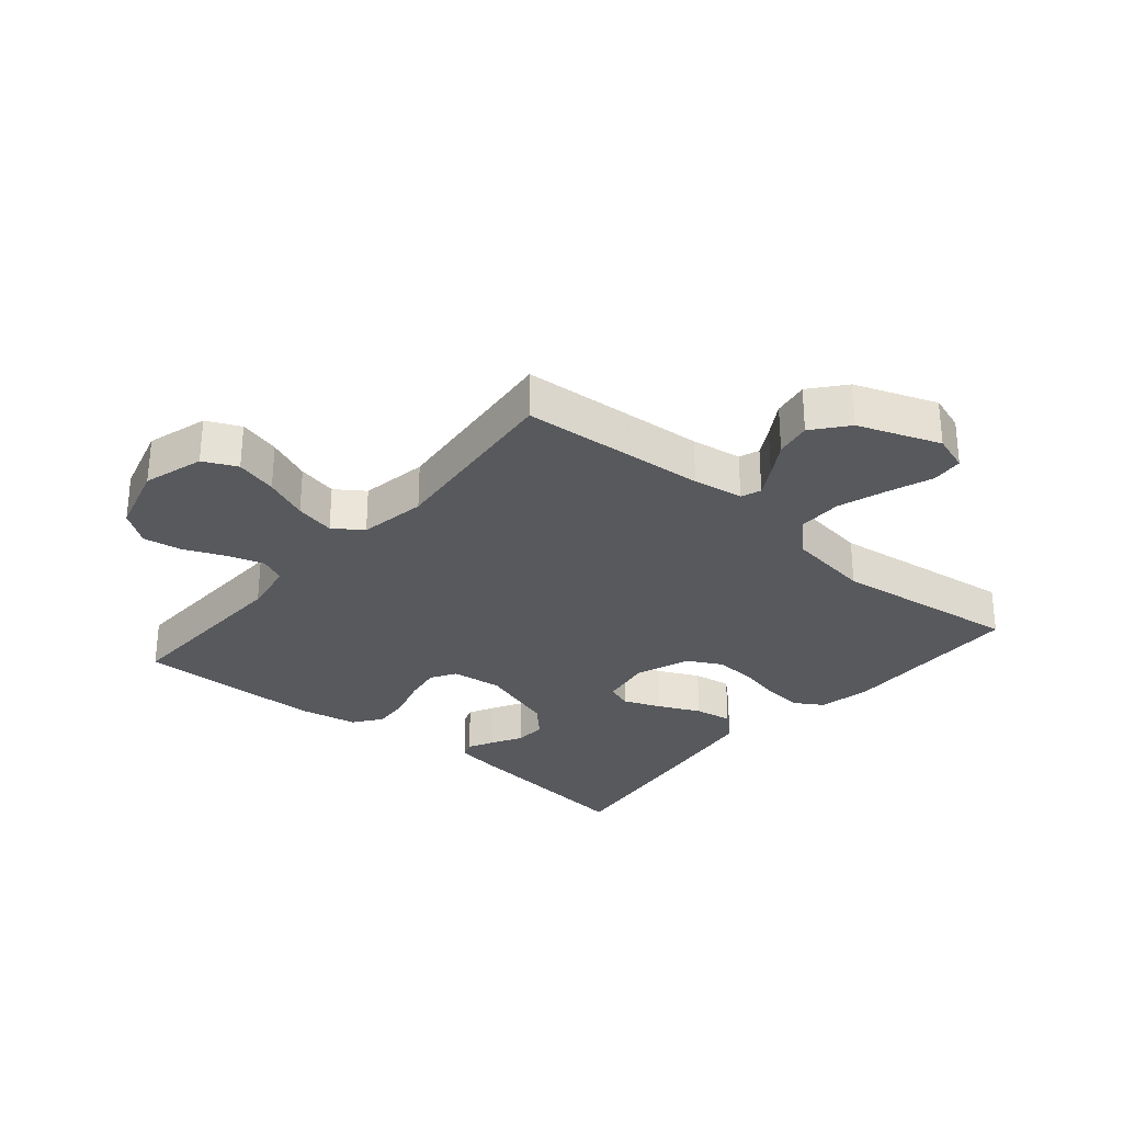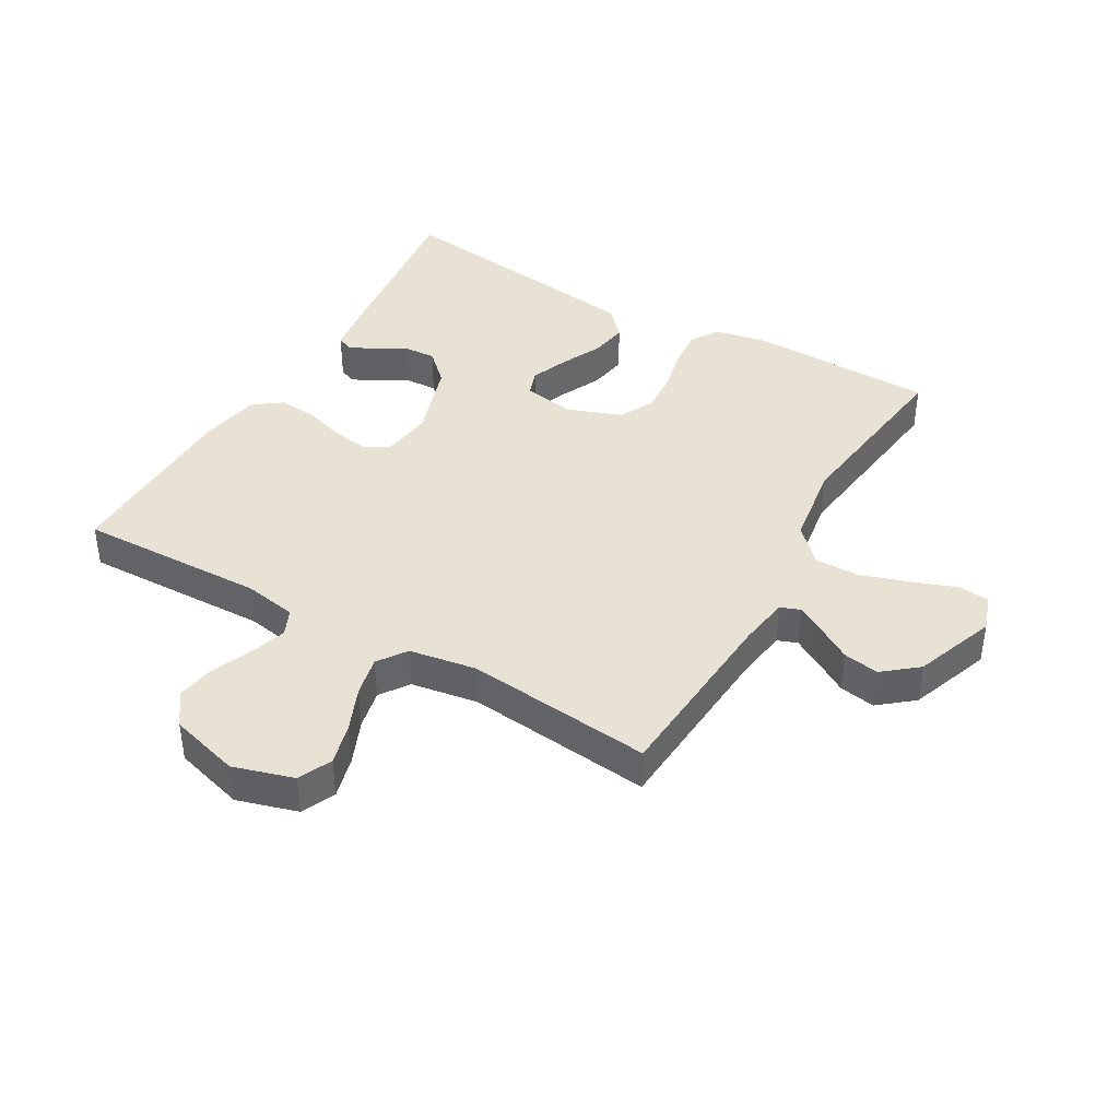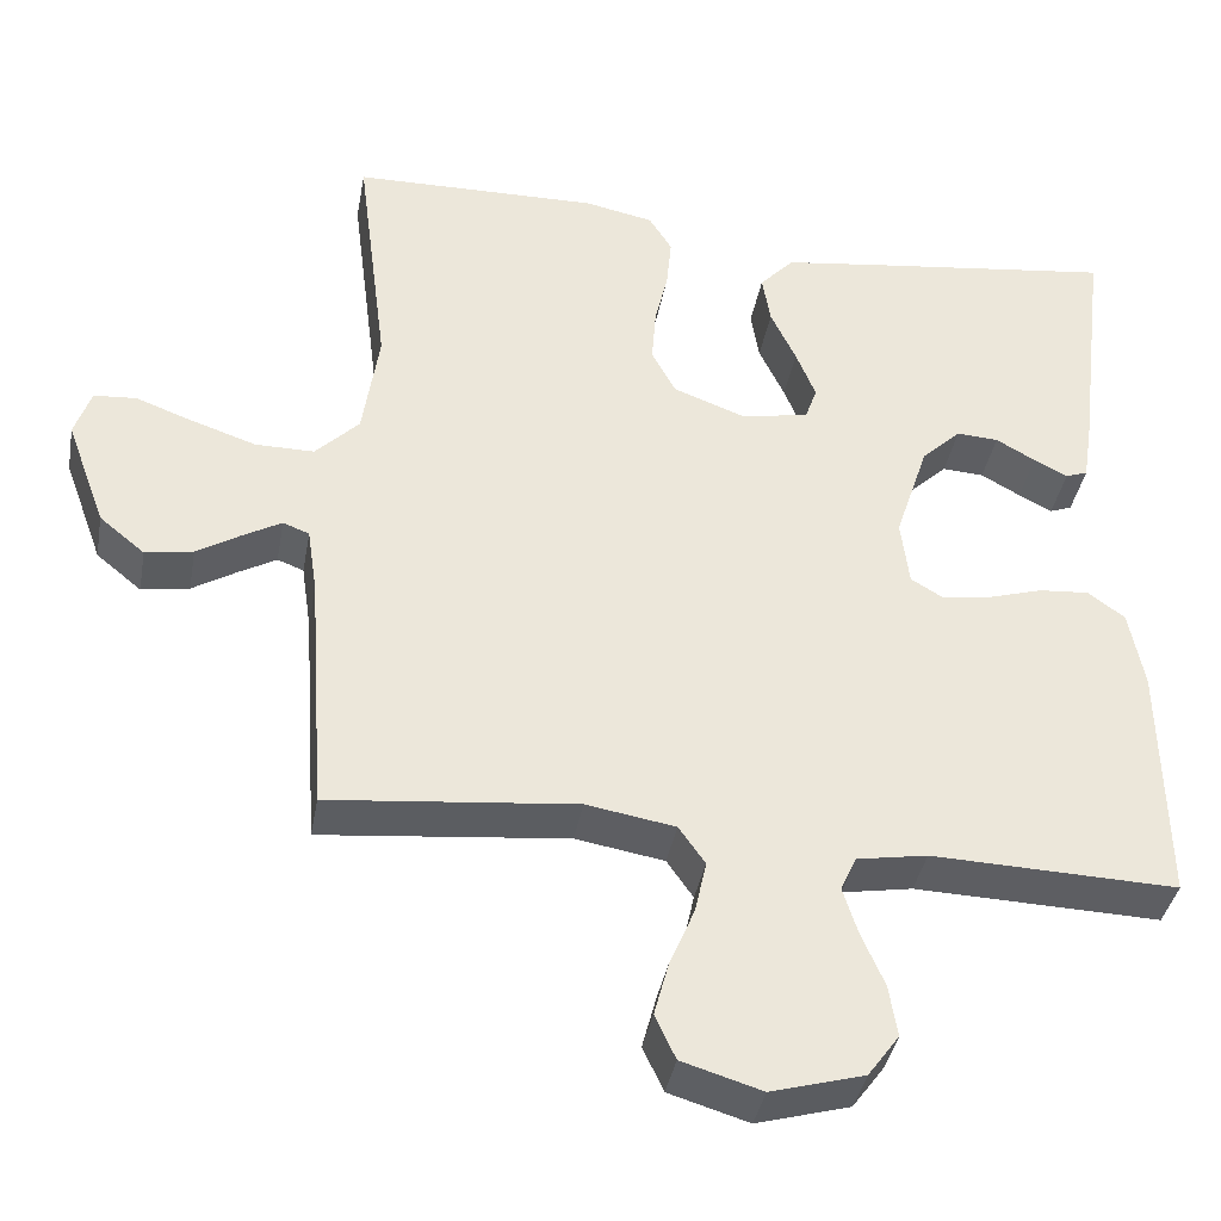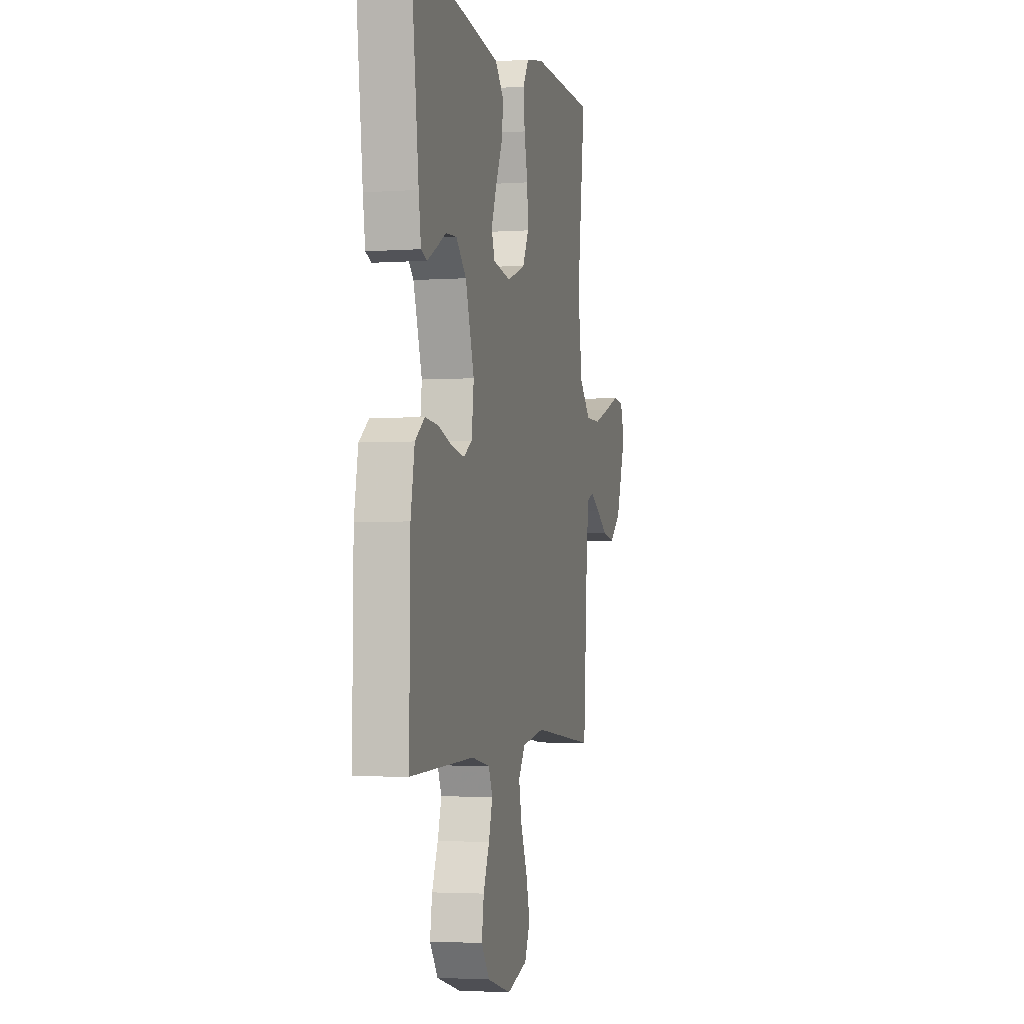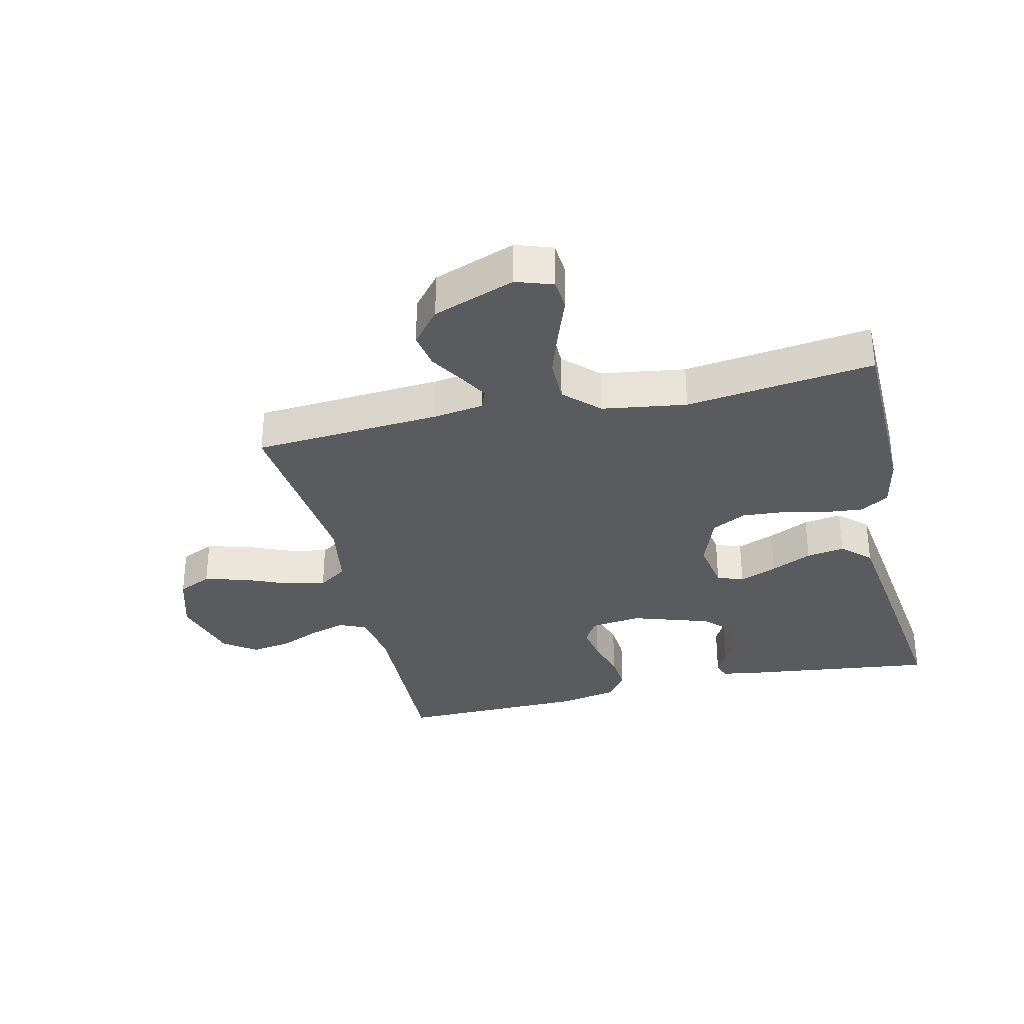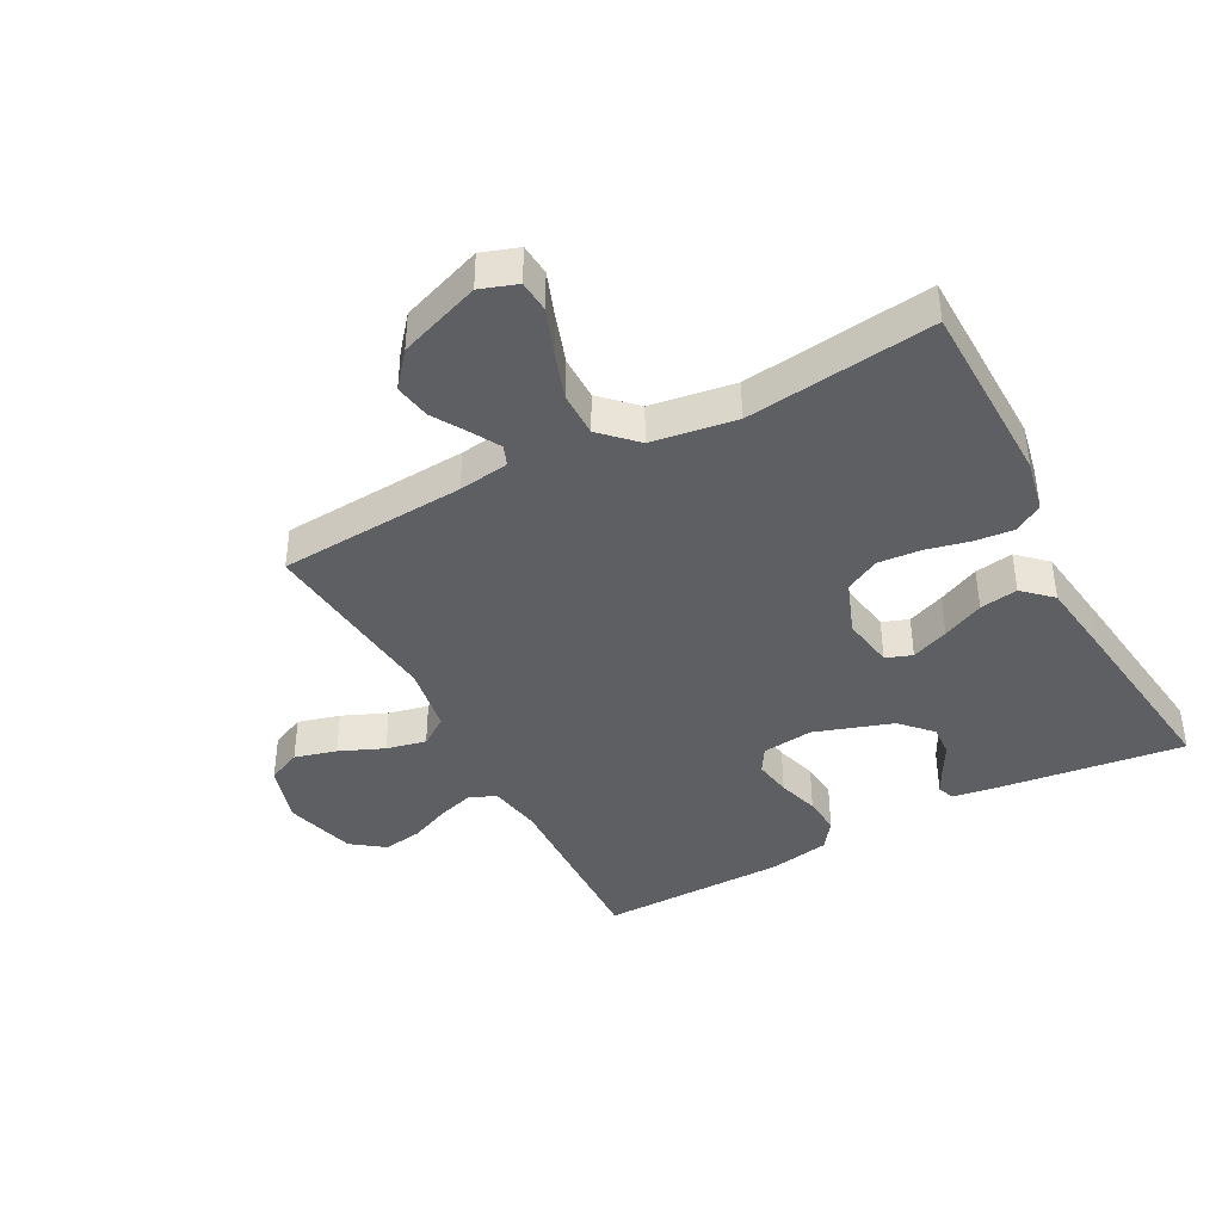
<metadata>
{"format":"obj","ext":"obj","renderer":"f3d","projection":"perspective","resolution":1024,"background":"white","views":[{"elev":-29.5,"azim":-130.2,"up":"+Y"},{"elev":40.9,"azim":-150.0,"up":"+Y"},{"elev":-38.6,"azim":-10.2,"up":"+Z"},{"elev":-2.9,"azim":103.5,"up":"+Z"},{"elev":-32.6,"azim":-76.9,"up":"+Y"},{"elev":-40.8,"azim":-62.1,"up":"+Y"}]}
</metadata>
<code>
v 0.5 0.07 0.5
v 0.463 0.07 0.2
v 0.452 0.07 0.13
v 0.425 0.07 0.12
v 0.384 0.07 0.141
v 0.336 0.07 0.168
v 0.285 0.07 0.171
v 0.237 0.07 0.125
v 0.196 0.07 0
v 0.206 0.07 -0.082
v 0.246 0.07 -0.106
v 0.306 0.07 -0.096
v 0.372 0.07 -0.076
v 0.433 0.07 -0.071
v 0.478 0.07 -0.104
v 0.496 0.07 -0.2
v 0.5 0.07 -0.5
v 0.2 0.07 -0.491
v 0.114 0.07 -0.506
v 0.095 0.07 -0.548
v 0.113 0.07 -0.606
v 0.141 0.07 -0.671
v 0.151 0.07 -0.734
v 0.113 0.07 -0.786
v 0 0.07 -0.818
v -0.097 0.07 -0.789
v -0.122 0.07 -0.735
v -0.104 0.07 -0.668
v -0.074 0.07 -0.597
v -0.06 0.07 -0.533
v -0.092 0.07 -0.487
v -0.2 0.07 -0.469
v -0.5 0.07 -0.5
v -0.521 0.07 -0.2
v -0.533 0.07 -0.119
v -0.565 0.07 -0.107
v -0.611 0.07 -0.133
v -0.665 0.07 -0.166
v -0.723 0.07 -0.176
v -0.778 0.07 -0.131
v -0.826 0.07 0
v -0.806 0.07 0.059
v -0.755 0.07 0.063
v -0.684 0.07 0.037
v -0.606 0.07 0.011
v -0.535 0.07 0.011
v -0.482 0.07 0.065
v -0.462 0.07 0.2
v -0.5 0.07 0.5
v -0.2 0.07 0.506
v -0.116 0.07 0.489
v -0.088 0.07 0.444
v -0.094 0.07 0.381
v -0.11 0.07 0.311
v -0.115 0.07 0.243
v -0.086 0.07 0.188
v 0 0.07 0.156
v 0.084 0.07 0.17
v 0.099 0.07 0.212
v 0.075 0.07 0.272
v 0.044 0.07 0.338
v 0.034 0.07 0.399
v 0.076 0.07 0.444
v 0.2 0.07 0.461
v 0.5 0 0.5
v 0.463 0 0.2
v 0.452 0 0.13
v 0.425 0 0.12
v 0.384 0 0.141
v 0.336 0 0.168
v 0.285 0 0.171
v 0.237 0 0.125
v 0.196 0 0
v 0.206 0 -0.082
v 0.246 0 -0.106
v 0.306 0 -0.096
v 0.372 0 -0.076
v 0.433 0 -0.071
v 0.478 0 -0.104
v 0.496 0 -0.2
v 0.5 0 -0.5
v 0.2 0 -0.491
v 0.114 0 -0.506
v 0.095 0 -0.548
v 0.113 0 -0.606
v 0.141 0 -0.671
v 0.151 0 -0.734
v 0.113 0 -0.786
v 0 0 -0.818
v -0.097 0 -0.789
v -0.122 0 -0.735
v -0.104 0 -0.668
v -0.074 0 -0.597
v -0.06 0 -0.533
v -0.092 0 -0.487
v -0.2 0 -0.469
v -0.5 0 -0.5
v -0.521 0 -0.2
v -0.533 0 -0.119
v -0.565 0 -0.107
v -0.611 0 -0.133
v -0.665 0 -0.166
v -0.723 0 -0.176
v -0.778 0 -0.131
v -0.826 0 0
v -0.806 0 0.059
v -0.755 0 0.063
v -0.684 0 0.037
v -0.606 0 0.011
v -0.535 0 0.011
v -0.482 0 0.065
v -0.462 0 0.2
v -0.5 0 0.5
v -0.2 0 0.506
v -0.116 0 0.489
v -0.088 0 0.444
v -0.094 0 0.381
v -0.11 0 0.311
v -0.115 0 0.243
v -0.086 0 0.188
v 0 0 0.156
v 0.084 0 0.17
v 0.099 0 0.212
v 0.075 0 0.272
v 0.044 0 0.338
v 0.034 0 0.399
v 0.076 0 0.444
v 0.2 0 0.461
f 1 2 3
f 64 1 3
f 63 64 3
f 62 63 3
f 61 62 3
f 60 61 3
f 52 53 54
f 51 52 54
f 50 51 54
f 49 50 54
f 48 49 54
f 47 48 54 55
f 46 47 55 56
f 42 43 44
f 41 42 44
f 40 41 44
f 39 40 44
f 38 39 44
f 37 38 44
f 36 37 44 45
f 35 36 45 46
f 32 33 34
f 46 56 57
f 35 46 57
f 34 35 57
f 32 34 57
f 31 32 57
f 27 28 29
f 26 27 29
f 25 26 29
f 24 25 29
f 23 24 29
f 22 23 29
f 21 22 29
f 20 21 29 30
f 16 17 18
f 15 16 18
f 14 15 18
f 13 14 18
f 12 13 18
f 11 12 18 19
f 20 30 31
f 19 20 31
f 11 19 31
f 10 11 31
f 3 4 5 6
f 60 3 6
f 59 60 6 7
f 31 57 58
f 10 31 58
f 9 10 58
f 8 9 58 59
f 7 8 59
f 67 66 65
f 67 65 128
f 67 128 127
f 67 127 126
f 67 126 125
f 67 125 124
f 118 117 116
f 118 116 115
f 118 115 114
f 118 114 113
f 118 113 112
f 119 118 112 111
f 120 119 111 110
f 108 107 106
f 108 106 105
f 108 105 104
f 108 104 103
f 108 103 102
f 108 102 101
f 109 108 101 100
f 110 109 100 99
f 98 97 96
f 121 120 110
f 121 110 99
f 121 99 98
f 121 98 96
f 121 96 95
f 93 92 91
f 93 91 90
f 93 90 89
f 93 89 88
f 93 88 87
f 93 87 86
f 93 86 85
f 94 93 85 84
f 82 81 80
f 82 80 79
f 82 79 78
f 82 78 77
f 82 77 76
f 83 82 76 75
f 95 94 84
f 95 84 83
f 95 83 75
f 95 75 74
f 70 69 68 67
f 70 67 124
f 71 70 124 123
f 122 121 95
f 122 95 74
f 122 74 73
f 123 122 73 72
f 123 72 71
f 1 65 66 2
f 2 66 67 3
f 3 67 68 4
f 4 68 69 5
f 5 69 70 6
f 6 70 71 7
f 7 71 72 8
f 8 72 73 9
f 9 73 74 10
f 10 74 75 11
f 11 75 76 12
f 12 76 77 13
f 13 77 78 14
f 14 78 79 15
f 15 79 80 16
f 16 80 81 17
f 17 81 82 18
f 18 82 83 19
f 19 83 84 20
f 20 84 85 21
f 21 85 86 22
f 22 86 87 23
f 23 87 88 24
f 24 88 89 25
f 25 89 90 26
f 26 90 91 27
f 27 91 92 28
f 28 92 93 29
f 29 93 94 30
f 30 94 95 31
f 31 95 96 32
f 32 96 97 33
f 33 97 98 34
f 34 98 99 35
f 35 99 100 36
f 36 100 101 37
f 37 101 102 38
f 38 102 103 39
f 39 103 104 40
f 40 104 105 41
f 41 105 106 42
f 42 106 107 43
f 43 107 108 44
f 44 108 109 45
f 45 109 110 46
f 46 110 111 47
f 47 111 112 48
f 48 112 113 49
f 49 113 114 50
f 50 114 115 51
f 51 115 116 52
f 52 116 117 53
f 53 117 118 54
f 54 118 119 55
f 55 119 120 56
f 56 120 121 57
f 57 121 122 58
f 58 122 123 59
f 59 123 124 60
f 60 124 125 61
f 61 125 126 62
f 62 126 127 63
f 63 127 128 64
f 64 128 65 1

</code>
